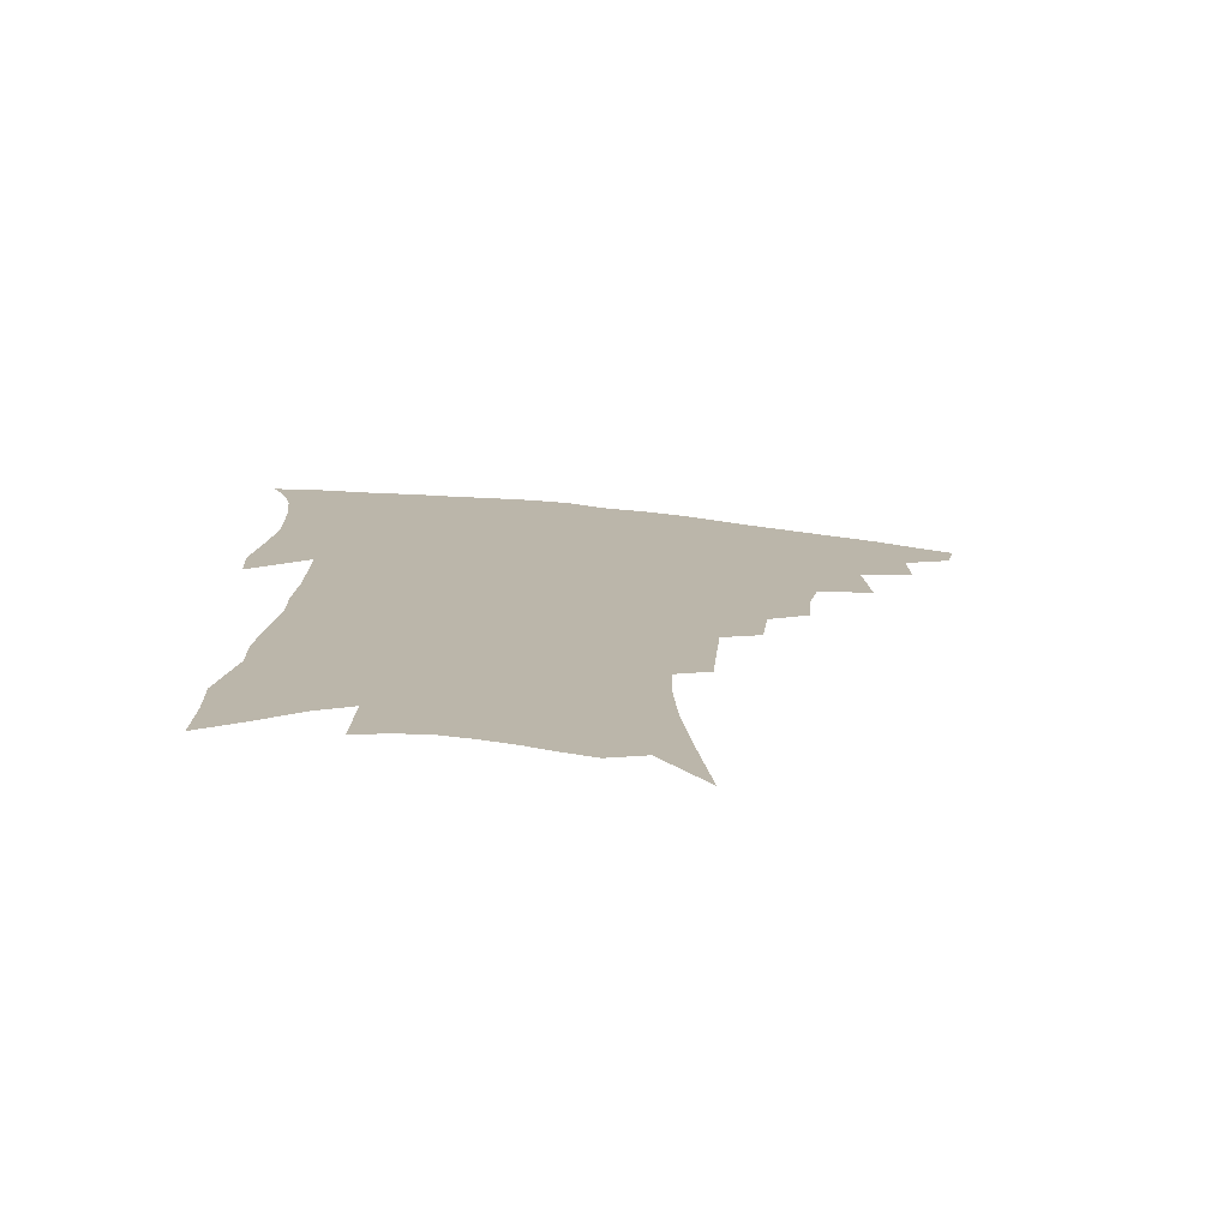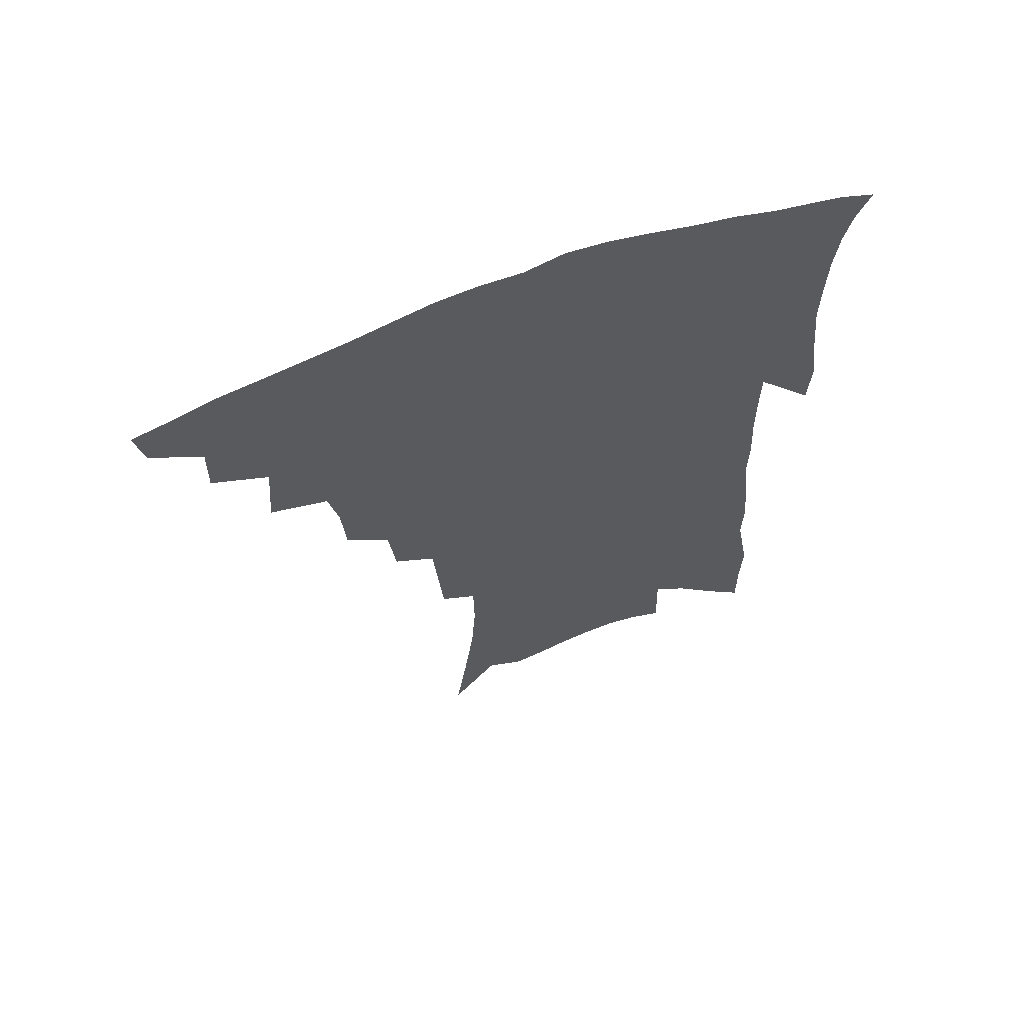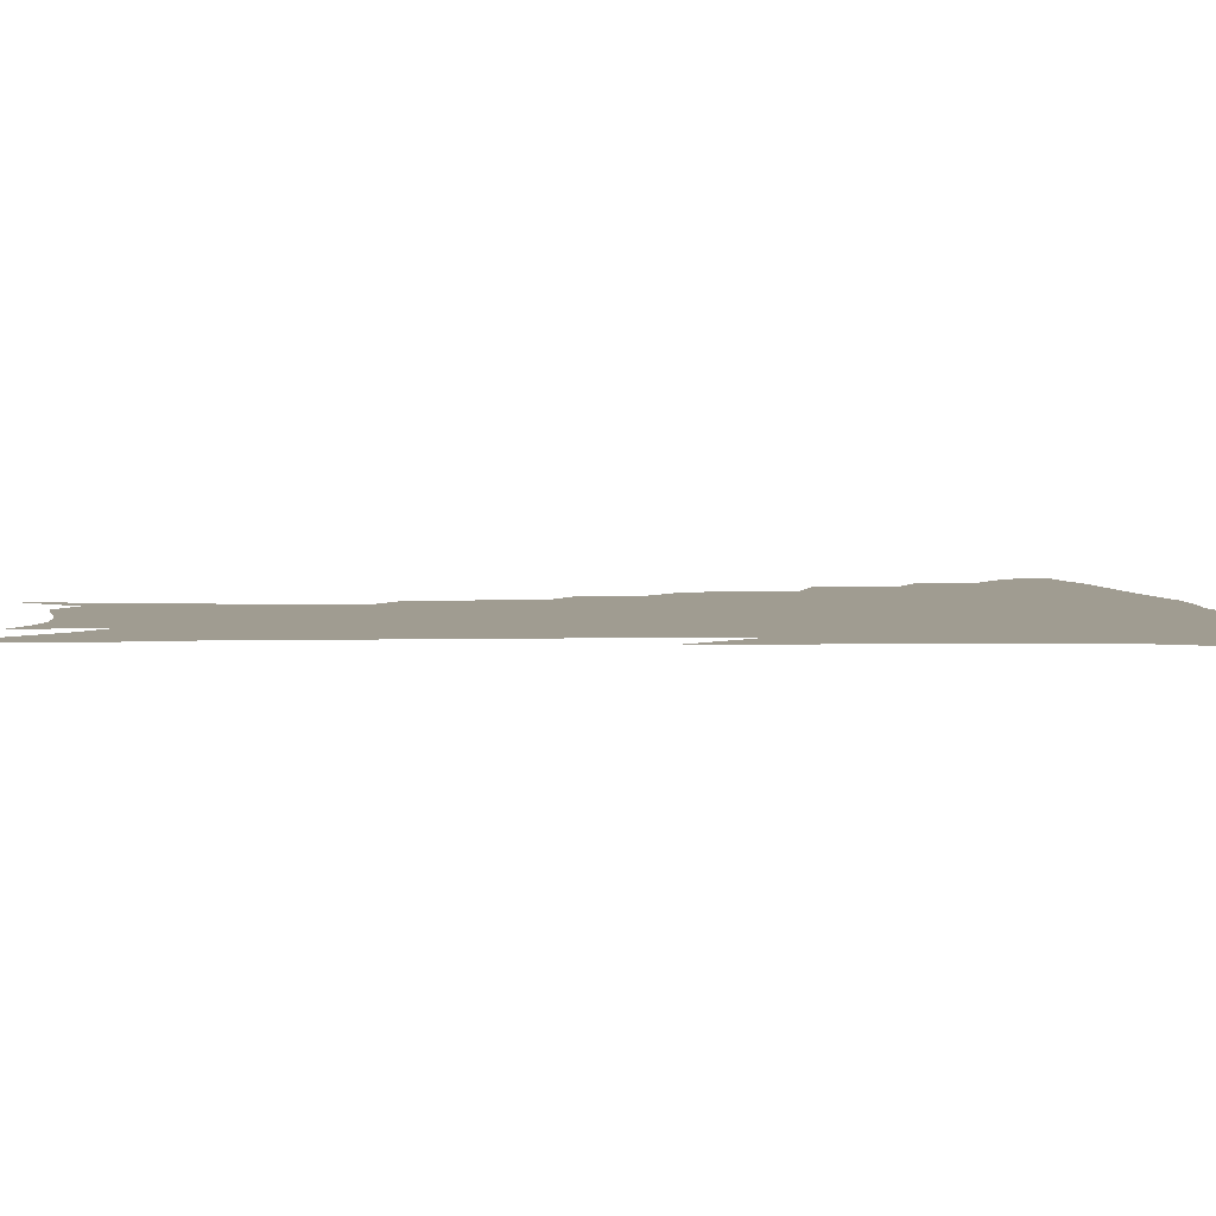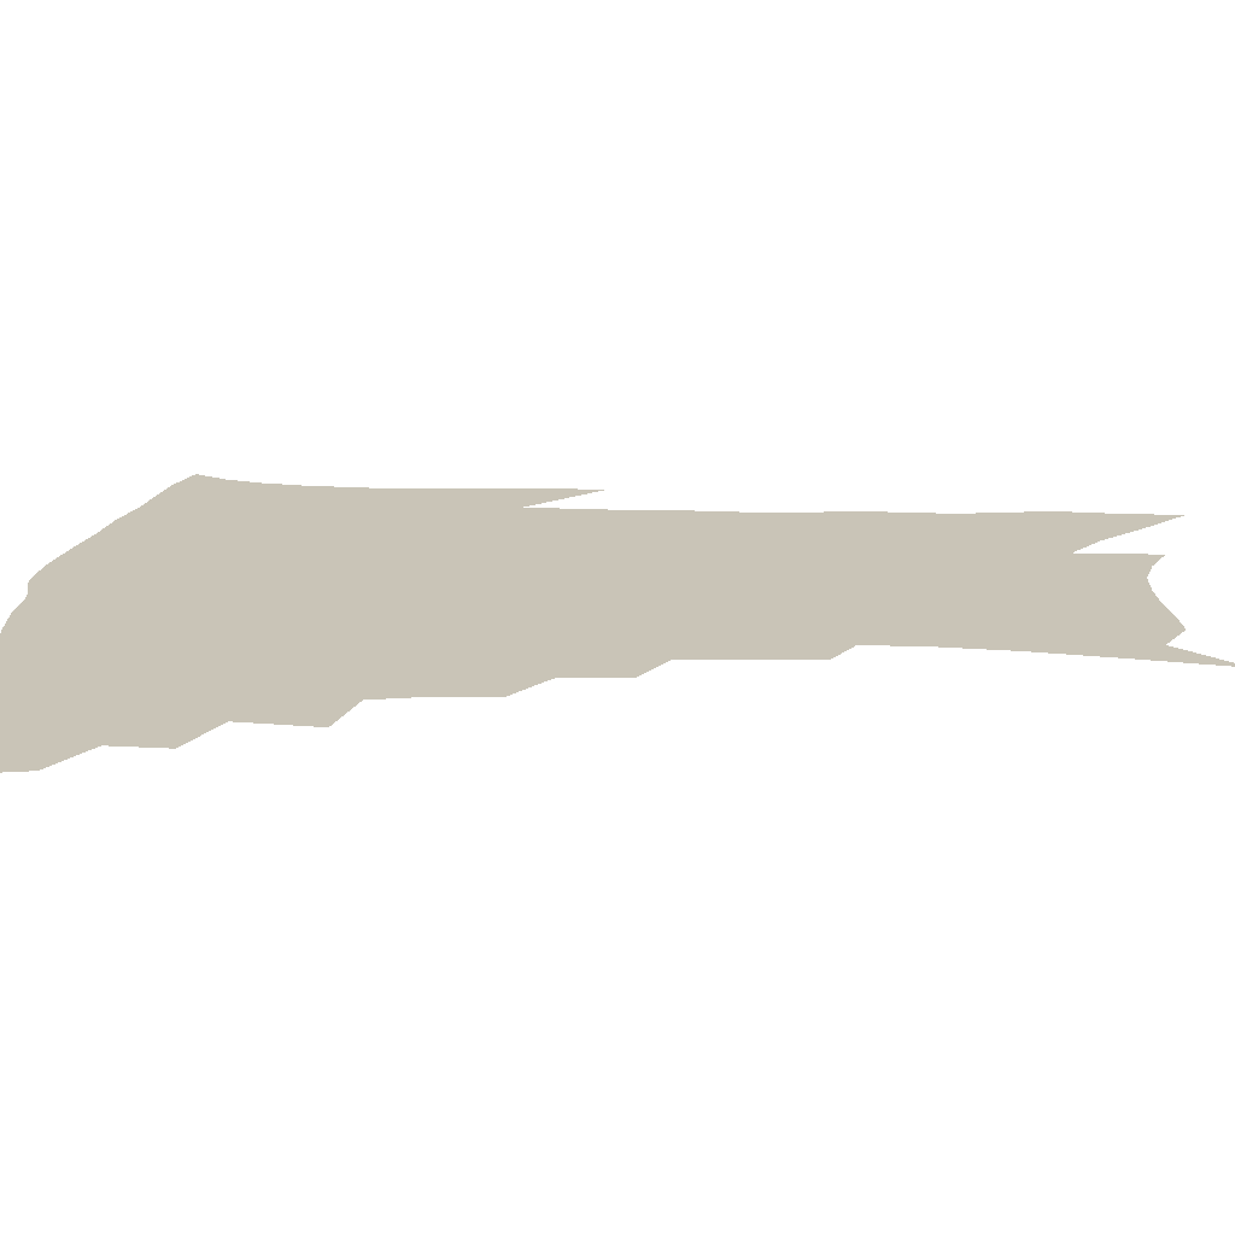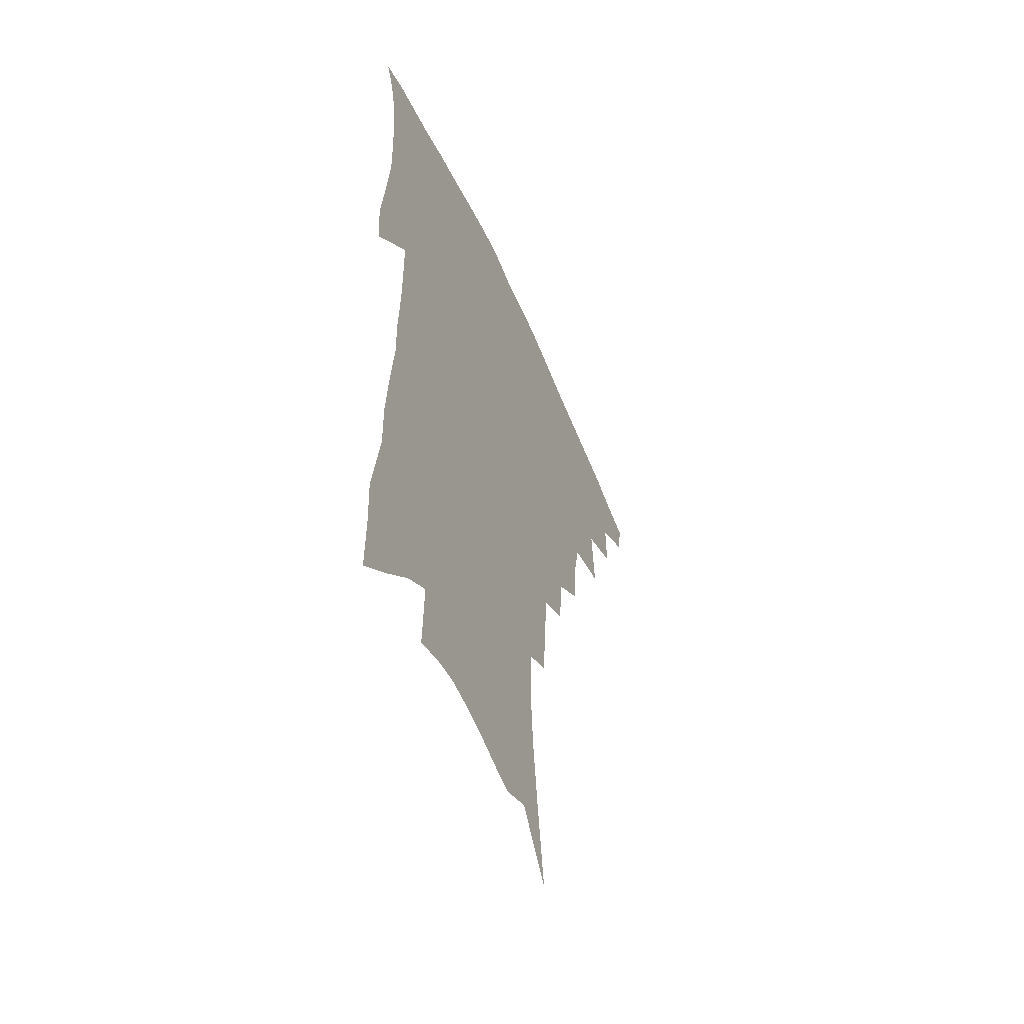
<metadata>
{"format":"obj","ext":"obj","renderer":"f3d","projection":"perspective","resolution":1024,"background":"white","views":[{"elev":-76.6,"azim":174.5,"up":"+Y"},{"elev":65.1,"azim":-20.8,"up":"+Y"},{"elev":4.4,"azim":88.9,"up":"+Z"},{"elev":20.0,"azim":-85.3,"up":"+Z"},{"elev":-55.2,"azim":113.4,"up":"+Y"}]}
</metadata>
<code>
v 450.1 404.5 0
v 447.3 418.6 0
v 466.5 374.7 0
v 466.9 393.2 0
v 464.9 408.1 0
v 461.2 422.1 0
v 483 340 0
v 484.9 365.6 0
v 484.1 383.2 0
v 481 397 0
v 478.3 411.1 0
v 474.9 426.3 0
v 506.9 298.9 0
v 505.5 318.8 0
v 502.1 334.4 0
v 500.7 354.2 0
v 499.9 372.4 0
v 498.1 387.2 0
v 495 400.4 0
v 491.9 414.4 0
v 489 428.7 0
v 523.5 266.5 0
v 521.2 287.7 0
v 518.4 305.2 0
v 519.9 332.4 0
v 515.7 343.5 0
v 515.4 362.3 0
v 513.3 376.2 0
v 511 389.7 0
v 508.8 403.2 0
v 506.2 416.6 0
v 503 431.3 0
v 540.4 216.7 0
v 538.8 236.3 0
v 537.1 258.3 0
v 535 279.5 0
v 532.8 297.5 0
v 532.1 318.6 0
v 531.5 337.6 0
v 528.8 349.6 0
v 528.7 367 0
v 526.4 379.4 0
v 524.3 392.5 0
v 522 405.7 0
v 519.5 419.3 0
v 516.8 433.8 0
v 543.6 106.1 0
v 547.8 137 0
v 551.1 165.3 0
v 552.6 188.5 0
v 552.3 209.6 0
v 551.4 231.6 0
v 549.5 249.5 0
v 547.8 269.8 0
v 545.8 287.1 0
v 545.1 308 0
v 543.7 323.8 0
v 542.7 340.1 0
v 541.8 355.1 0
v 541 369.2 0
v 539.4 382 0
v 537.1 394.7 0
v 535.4 407.9 0
v 533 421.7 0
v 530.4 437 0
v 559.1 127.4 0
v 562.3 156.8 0
v 563.7 181.1 0
v 562.9 198.5 0
v 562.6 220.9 0
v 561.7 242.4 0
v 559.9 258.9 0
v 558 275.5 0
v 557 294.9 0
v 556.2 312.8 0
v 555.4 329.2 0
v 554.7 344 0
v 553.9 358 0
v 553.9 372.5 0
v 552.4 384.1 0
v 550.6 396.5 0
v 549 409.6 0
v 546.4 424.5 0
v 544 440.2 0
v 571.6 120.8 0
v 572 141.4 0
v 573.6 167.5 0
v 573.9 189.2 0
v 573.4 209.4 0
v 572.6 229.3 0
v 571.4 248 0
v 569.9 264.8 0
v 568.9 283.6 0
v 568 301.5 0
v 567 316 0
v 566.6 332.1 0
v 566.2 346.7 0
v 565.6 359.5 0
v 565.4 373.4 0
v 564.5 385.4 0
v 563.4 397.7 0
v 562.8 410.3 0
v 561 424.1 0
v 557.8 441.3 0
v 581.7 122.7 0
v 583.3 151.7 0
v 583.8 174.3 0
v 583.2 191.1 0
v 583.1 217.4 0
v 582 231.6 0
v 581 251 0
v 579.8 268.5 0
v 579 286.6 0
v 578.4 304.4 0
v 578.1 320.6 0
v 577.2 332.5 0
v 577.3 348 0
v 577.2 361.1 0
v 577.1 374.1 0
v 576.7 386.2 0
v 576.2 398.4 0
v 575.6 411 0
v 574.2 424.9 0
v 572.1 440.8 0
v 592.2 125.5 0
v 593.4 155.5 0
v 593.5 177.7 0
v 592.9 195.8 0
v 592.4 216.9 0
v 591.4 232.5 0
v 590.6 254.4 0
v 589.8 272.6 0
v 589.1 289.3 0
v 588.6 305.1 0
v 588.5 322.5 0
v 588.6 336.3 0
v 588.7 350.4 0
v 588.8 362.7 0
v 589 374.9 0
v 589.2 386.9 0
v 589.1 398.9 0
v 588.6 411.3 0
v 587.3 426 0
v 585.4 444 0
v 602.8 127.2 0
v 603.4 156.8 0
v 603.1 179.4 0
v 602.6 202.3 0
v 601.9 218.3 0
v 601.1 236.9 0
v 600.2 255.8 0
v 599.6 273.2 0
v 599.1 290.5 0
v 598.9 306.8 0
v 598.8 322.8 0
v 599.1 335.9 0
v 599.4 349.9 0
v 599.8 362.1 0
v 600.5 375.1 0
v 601.2 387.1 0
v 601.4 398.9 0
v 601.1 411.8 0
v 600.6 425.5 0
v 599.2 442.6 0
v 613.4 127.7 0
v 613.3 156.4 0
v 612.8 179.2 0
v 612.5 198.1 0
v 611.5 218.3 0
v 610.5 239.4 0
v 609.7 258.2 0
v 609.4 272.5 0
v 609 290.9 0
v 608.9 306.4 0
v 609 322.3 0
v 609.5 337 0
v 610.1 349.7 0
v 610.9 362.6 0
v 611.8 374.9 0
v 612.9 386.9 0
v 613.6 398.4 0
v 614.2 410.5 0
v 613.9 424.4 0
v 613.7 439.3 0
v 624.1 125.3 0
v 623.6 152.3 0
v 622.9 175.3 0
v 622.3 195.6 0
v 621.1 217.7 0
v 620.1 238.1 0
v 619.7 255.1 0
v 619.2 272.3 0
v 619.1 288 0
v 619.1 304 0
v 619.4 319.1 0
v 619.7 335.6 0
v 620.5 349.2 0
v 621.5 361.4 0
v 622.7 374.4 0
v 624.1 386.1 0
v 625.3 397.5 0
v 626.7 409.2 0
v 627.8 421.5 0
v 628.1 435.4 0
v 635 120.5 0
v 634.1 147.6 0
v 633.3 170.8 0
v 632.2 193 0
v 631 214.5 0
v 629.9 234.8 0
v 629.9 250.6 0
v 628.9 270.1 0
v 629.2 285 0
v 629.3 300.9 0
v 629.8 315.7 0
v 630 332.7 0
v 630.7 347.9 0
v 632.1 359.5 0
v 633.5 371.8 0
v 635.1 384.8 0
v 637.3 396.6 0
v 639 407.2 0
v 640.5 418.8 0
v 641.1 432.9 0
v 645.9 138.6 0
v 644.8 162 0
v 643.8 183.7 0
v 641.6 208.3 0
v 640.8 227.4 0
v 640.7 244.2 0
v 639.9 263 0
v 639.6 280.2 0
v 639.4 297.6 0
v 639.7 314.1 0
v 640.6 328.5 0
v 641.3 343.7 0
v 642.5 357.9 0
v 644 370.4 0
v 645.8 383.1 0
v 647.9 394.5 0
v 650 405.4 0
v 652.3 416.6 0
v 654.6 428.5 0
v 659.4 124.2 0
v 657.1 151.3 0
v 655.4 175 0
v 653.8 197.3 0
v 652.6 217.5 0
v 651.7 236.6 0
v 651.5 253.9 0
v 650.4 273.4 0
v 650.1 291.2 0
v 650.5 307.4 0
v 651.4 322.7 0
v 652.1 338.6 0
v 652.9 354.5 0
v 654.1 369 0
v 656.2 380.7 0
v 658.3 392.6 0
v 660.8 403.1 0
v 663.4 413.9 0
v 666.4 426.1 0
v 673 111 0
v 672.7 132.3 0
v 673.4 150.8 0
v 668.5 181 0
v 668.8 198.2 0
v 667.2 219 0
v 664.8 240.8 0
v 665.1 257.4 0
v 664.1 276.7 0
v 664 294.4 0
v 664.1 311.8 0
v 663.9 330.2 0
v 665 346 0
v 665.7 361.7 0
v 666.8 376.3 0
v 668.4 389.7 0
v 671.3 400.6 0
v 674 411 0
v 677.9 423.6 0
v 683.5 288.6 0
v 684.4 305.9 0
v 681.7 328.6 0
v 679.6 349.8 0
v 679.9 366.3 0
v 680.5 382.3 0
v 682.1 396.7 0
v 684.9 408.1 0
v 689.7 418.7 0
f 4 5 1
f 1 5 2
f 5 6 2
f 8 9 3
f 3 9 4
f 9 10 4
f 4 10 5
f 10 11 5
f 5 11 6
f 11 12 6
f 15 16 7
f 7 16 8
f 16 17 8
f 8 17 9
f 17 18 9
f 9 18 10
f 18 19 10
f 10 19 11
f 19 20 11
f 11 20 12
f 20 21 12
f 23 24 13
f 13 24 14
f 24 25 14
f 14 25 15
f 25 26 15
f 15 26 16
f 26 27 16
f 16 27 17
f 27 28 17
f 17 28 18
f 28 29 18
f 18 29 19
f 29 30 19
f 19 30 20
f 30 31 20
f 20 31 21
f 31 32 21
f 35 36 22
f 22 36 23
f 36 37 23
f 23 37 24
f 37 38 24
f 24 38 25
f 38 39 25
f 25 39 26
f 39 40 26
f 26 40 27
f 40 41 27
f 27 41 28
f 41 42 28
f 28 42 29
f 42 43 29
f 29 43 30
f 43 44 30
f 30 44 31
f 44 45 31
f 31 45 32
f 45 46 32
f 51 52 33
f 33 52 34
f 52 53 34
f 34 53 35
f 53 54 35
f 35 54 36
f 54 55 36
f 36 55 37
f 55 56 37
f 37 56 38
f 56 57 38
f 38 57 39
f 57 58 39
f 39 58 40
f 58 59 40
f 40 59 41
f 59 60 41
f 41 60 42
f 60 61 42
f 42 61 43
f 61 62 43
f 43 62 44
f 62 63 44
f 44 63 45
f 63 64 45
f 45 64 46
f 64 65 46
f 47 66 48
f 66 67 48
f 48 67 49
f 67 68 49
f 49 68 50
f 68 69 50
f 50 69 51
f 69 70 51
f 51 70 52
f 70 71 52
f 52 71 53
f 71 72 53
f 53 72 54
f 72 73 54
f 54 73 55
f 73 74 55
f 55 74 56
f 74 75 56
f 56 75 57
f 75 76 57
f 57 76 58
f 76 77 58
f 58 77 59
f 77 78 59
f 59 78 60
f 78 79 60
f 60 79 61
f 79 80 61
f 61 80 62
f 80 81 62
f 62 81 63
f 81 82 63
f 63 82 64
f 82 83 64
f 64 83 65
f 83 84 65
f 85 86 66
f 66 86 67
f 86 87 67
f 67 87 68
f 87 88 68
f 68 88 69
f 88 89 69
f 69 89 70
f 89 90 70
f 70 90 71
f 90 91 71
f 71 91 72
f 91 92 72
f 72 92 73
f 92 93 73
f 73 93 74
f 93 94 74
f 74 94 75
f 94 95 75
f 75 95 76
f 95 96 76
f 76 96 77
f 96 97 77
f 77 97 78
f 97 98 78
f 78 98 79
f 98 99 79
f 79 99 80
f 99 100 80
f 80 100 81
f 100 101 81
f 81 101 82
f 101 102 82
f 82 102 83
f 102 103 83
f 83 103 84
f 103 104 84
f 85 105 86
f 105 106 86
f 86 106 87
f 106 107 87
f 87 107 88
f 107 108 88
f 88 108 89
f 108 109 89
f 89 109 90
f 109 110 90
f 90 110 91
f 110 111 91
f 91 111 92
f 111 112 92
f 92 112 93
f 112 113 93
f 93 113 94
f 113 114 94
f 94 114 95
f 114 115 95
f 95 115 96
f 115 116 96
f 96 116 97
f 116 117 97
f 97 117 98
f 117 118 98
f 98 118 99
f 118 119 99
f 99 119 100
f 119 120 100
f 100 120 101
f 120 121 101
f 101 121 102
f 121 122 102
f 102 122 103
f 122 123 103
f 103 123 104
f 123 124 104
f 105 125 106
f 125 126 106
f 106 126 107
f 126 127 107
f 107 127 108
f 127 128 108
f 108 128 109
f 128 129 109
f 109 129 110
f 129 130 110
f 110 130 111
f 130 131 111
f 111 131 112
f 131 132 112
f 112 132 113
f 132 133 113
f 113 133 114
f 133 134 114
f 114 134 115
f 134 135 115
f 115 135 116
f 135 136 116
f 116 136 117
f 136 137 117
f 117 137 118
f 137 138 118
f 118 138 119
f 138 139 119
f 119 139 120
f 139 140 120
f 120 140 121
f 140 141 121
f 121 141 122
f 141 142 122
f 122 142 123
f 142 143 123
f 123 143 124
f 143 144 124
f 125 145 126
f 145 146 126
f 126 146 127
f 146 147 127
f 127 147 128
f 147 148 128
f 128 148 129
f 148 149 129
f 129 149 130
f 149 150 130
f 130 150 131
f 150 151 131
f 131 151 132
f 151 152 132
f 132 152 133
f 152 153 133
f 133 153 134
f 153 154 134
f 134 154 135
f 154 155 135
f 135 155 136
f 155 156 136
f 136 156 137
f 156 157 137
f 137 157 138
f 157 158 138
f 138 158 139
f 158 159 139
f 139 159 140
f 159 160 140
f 140 160 141
f 160 161 141
f 141 161 142
f 161 162 142
f 142 162 143
f 162 163 143
f 143 163 144
f 163 164 144
f 145 165 146
f 165 166 146
f 146 166 147
f 166 167 147
f 147 167 148
f 167 168 148
f 148 168 149
f 168 169 149
f 149 169 150
f 169 170 150
f 150 170 151
f 170 171 151
f 151 171 152
f 171 172 152
f 152 172 153
f 172 173 153
f 153 173 154
f 173 174 154
f 154 174 155
f 174 175 155
f 155 175 156
f 175 176 156
f 156 176 157
f 176 177 157
f 157 177 158
f 177 178 158
f 158 178 159
f 178 179 159
f 159 179 160
f 179 180 160
f 160 180 161
f 180 181 161
f 161 181 162
f 181 182 162
f 162 182 163
f 182 183 163
f 163 183 164
f 183 184 164
f 165 185 166
f 185 186 166
f 166 186 167
f 186 187 167
f 167 187 168
f 187 188 168
f 168 188 169
f 188 189 169
f 169 189 170
f 189 190 170
f 170 190 171
f 190 191 171
f 171 191 172
f 191 192 172
f 172 192 173
f 192 193 173
f 173 193 174
f 193 194 174
f 174 194 175
f 194 195 175
f 175 195 176
f 195 196 176
f 176 196 177
f 196 197 177
f 177 197 178
f 197 198 178
f 178 198 179
f 198 199 179
f 179 199 180
f 199 200 180
f 180 200 181
f 200 201 181
f 181 201 182
f 201 202 182
f 182 202 183
f 202 203 183
f 183 203 184
f 203 204 184
f 185 205 186
f 205 206 186
f 186 206 187
f 206 207 187
f 187 207 188
f 207 208 188
f 188 208 189
f 208 209 189
f 189 209 190
f 209 210 190
f 190 210 191
f 210 211 191
f 191 211 192
f 211 212 192
f 192 212 193
f 212 213 193
f 193 213 194
f 213 214 194
f 194 214 195
f 214 215 195
f 195 215 196
f 215 216 196
f 196 216 197
f 216 217 197
f 197 217 198
f 217 218 198
f 198 218 199
f 218 219 199
f 199 219 200
f 219 220 200
f 200 220 201
f 220 221 201
f 201 221 202
f 221 222 202
f 202 222 203
f 222 223 203
f 203 223 204
f 223 224 204
f 206 225 207
f 225 226 207
f 207 226 208
f 226 227 208
f 208 227 209
f 227 228 209
f 209 228 210
f 228 229 210
f 210 229 211
f 229 230 211
f 211 230 212
f 230 231 212
f 212 231 213
f 231 232 213
f 213 232 214
f 232 233 214
f 214 233 215
f 233 234 215
f 215 234 216
f 234 235 216
f 216 235 217
f 235 236 217
f 217 236 218
f 236 237 218
f 218 237 219
f 237 238 219
f 219 238 220
f 238 239 220
f 220 239 221
f 239 240 221
f 221 240 222
f 240 241 222
f 222 241 223
f 241 242 223
f 223 242 224
f 242 243 224
f 225 244 226
f 244 245 226
f 226 245 227
f 245 246 227
f 227 246 228
f 246 247 228
f 228 247 229
f 247 248 229
f 229 248 230
f 248 249 230
f 230 249 231
f 249 250 231
f 231 250 232
f 250 251 232
f 232 251 233
f 251 252 233
f 233 252 234
f 252 253 234
f 234 253 235
f 253 254 235
f 235 254 236
f 254 255 236
f 236 255 237
f 255 256 237
f 237 256 238
f 256 257 238
f 238 257 239
f 257 258 239
f 239 258 240
f 258 259 240
f 240 259 241
f 259 260 241
f 241 260 242
f 260 261 242
f 242 261 243
f 261 262 243
f 244 263 245
f 263 264 245
f 245 264 246
f 264 265 246
f 246 265 247
f 265 266 247
f 247 266 248
f 266 267 248
f 248 267 249
f 267 268 249
f 249 268 250
f 268 269 250
f 250 269 251
f 269 270 251
f 251 270 252
f 270 271 252
f 252 271 253
f 271 272 253
f 253 272 254
f 272 273 254
f 254 273 255
f 273 274 255
f 255 274 256
f 274 275 256
f 256 275 257
f 275 276 257
f 257 276 258
f 276 277 258
f 258 277 259
f 277 278 259
f 259 278 260
f 278 279 260
f 260 279 261
f 279 280 261
f 261 280 262
f 280 281 262
f 273 282 274
f 282 283 274
f 274 283 275
f 283 284 275
f 275 284 276
f 284 285 276
f 276 285 277
f 285 286 277
f 277 286 278
f 286 287 278
f 278 287 279
f 287 288 279
f 279 288 280
f 288 289 280
f 280 289 281
f 289 290 281

</code>
